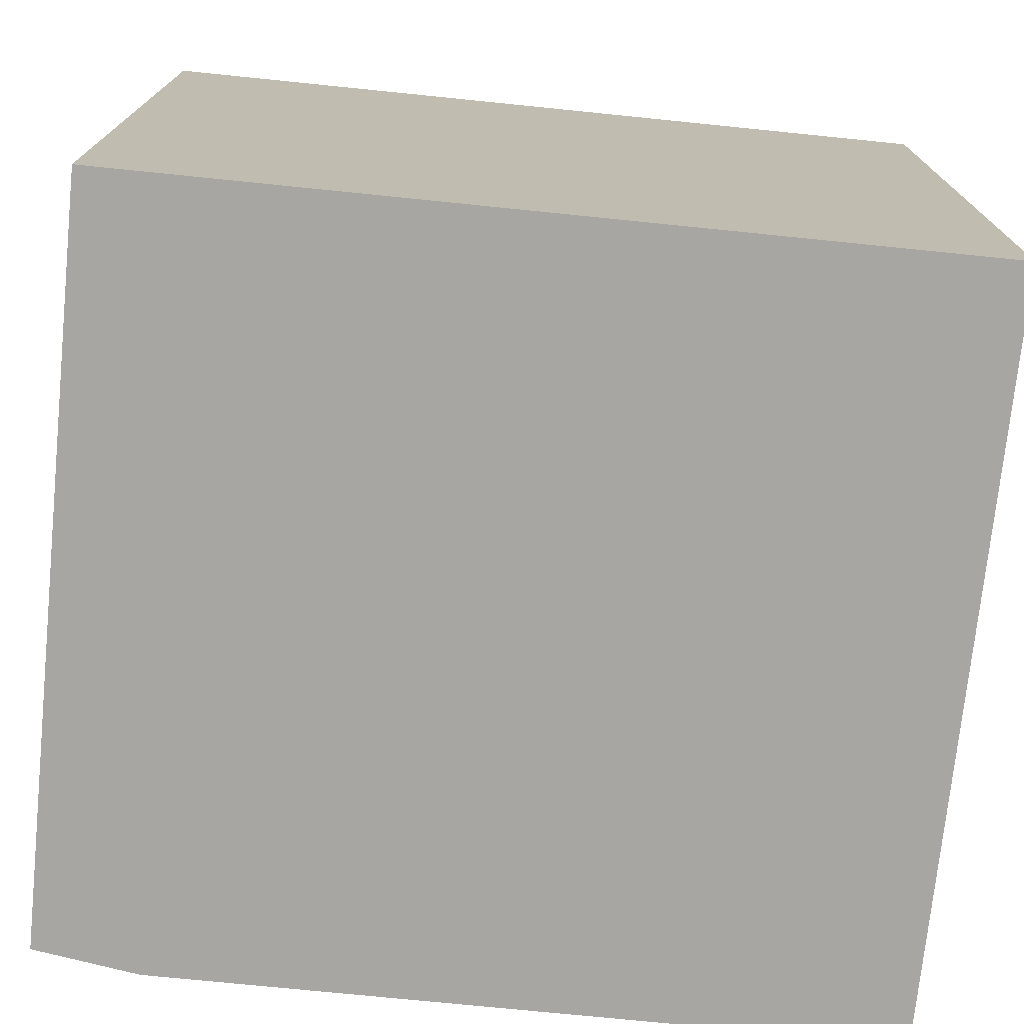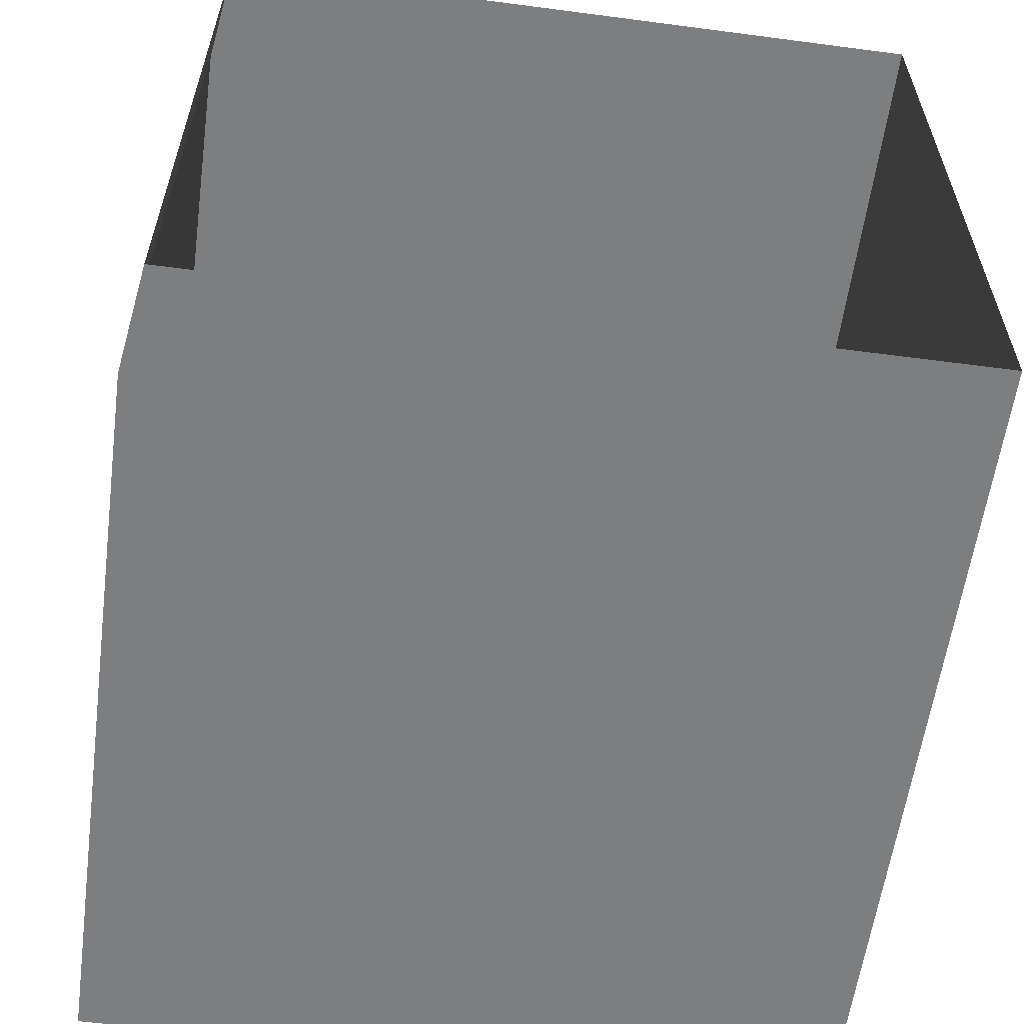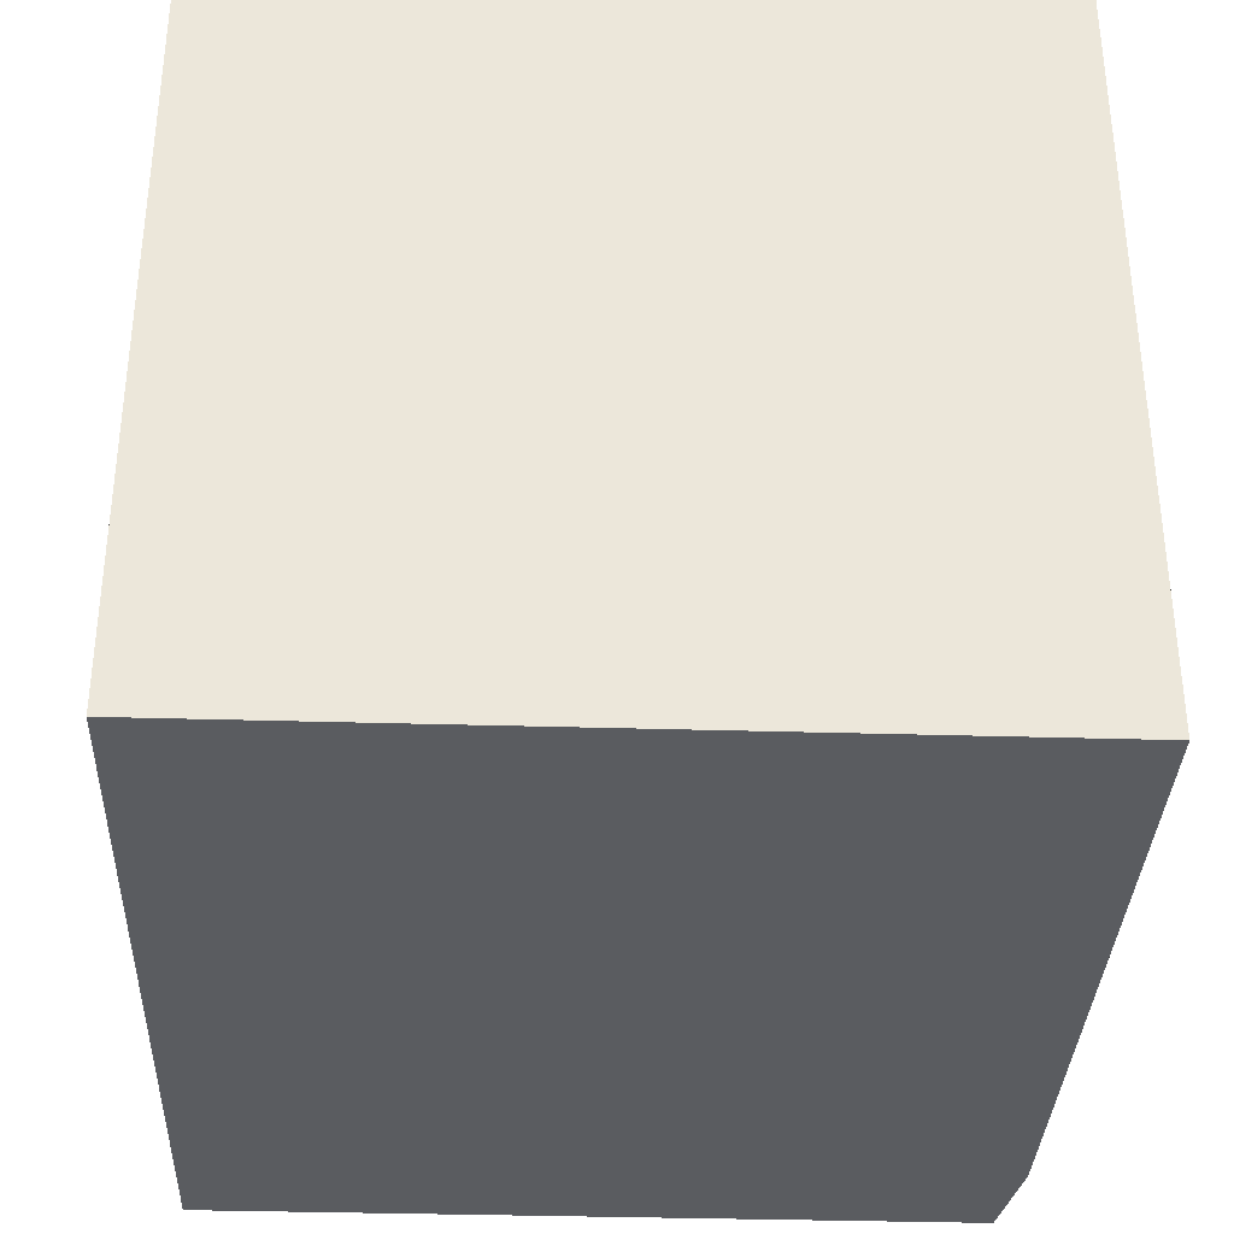
<metadata>
{"format":"obj","ext":"obj","renderer":"f3d","projection":"perspective","resolution":1024,"background":"white","views":[{"elev":-74.0,"azim":174.2,"up":"+Z"},{"elev":-59.3,"azim":82.3,"up":"+Z"},{"elev":-34.4,"azim":-92.3,"up":"+Z"}]}
</metadata>
<code>
o level.000_Cube.168
v -20.22 -3.818 3.09
v -20.22 -3.818 -9.068
v -20.22 8.083 3.09
v -20.22 8.083 -9.068
v -33.64 -4.075 3.09
v -33.64 -4.075 -9.068
v -33.64 8.083 3.09
v -33.64 8.083 -9.068
v -26.93 -4.075 -9.068
v -26.93 -4.075 3.09
v -26.93 8.083 3.09
v -26.93 8.083 -9.068
v -20.22 -3.818 -2.989
v -20.22 8.083 -2.989
v -33.64 -4.075 -2.989
v -33.64 8.083 -2.989
v -26.93 8.083 -2.989
v -26.93 -4.075 -2.989
v -20.22 2.004 3.09
v -20.22 2.004 -9.068
v -33.64 2.004 3.09
v -33.64 2.004 -9.068
v -26.93 2.004 -9.068
v -26.93 2.004 3.09
v -33.64 2.004 -2.989
v -20.22 -3.818 -6.028
v -20.22 5.043 3.09
v -20.22 5.043 -9.068
v -20.22 8.083 -6.028
v -33.64 -4.075 -6.028
v -33.64 5.043 3.09
v -33.64 5.043 -9.068
v -33.64 8.083 -6.028
v -30.28 -4.075 -9.068
v -23.57 -4.075 3.09
v -30.28 8.083 3.09
v -23.57 8.083 -9.068
v -23.57 -4.075 -9.068
v -30.28 -4.075 3.09
v -23.57 8.083 3.09
v -30.28 8.083 -9.068
v -26.93 -1.036 -9.068
v -26.93 5.043 3.09
v -26.93 8.083 -6.028
v -26.93 -4.075 0.0508
v -20.22 -3.818 0.0508
v -20.22 8.083 0.0508
v -33.64 -4.075 0.0508
v -33.64 8.083 0.0508
v -26.93 8.083 0.0508
v -26.93 -4.075 -6.028
v -23.57 -4.075 -2.989
v -23.57 8.083 -2.989
v -30.28 8.083 -2.989
v -33.64 5.043 -2.989
v -30.28 -4.075 -2.989
v -20.22 -0.7783 3.09
v -20.22 -1.036 -9.068
v -33.64 -1.036 3.09
v -33.64 -1.036 -9.068
v -26.93 5.043 -9.068
v -26.93 -1.036 3.09
v -33.64 -1.036 -2.989
v -33.64 2.004 0.0508
v -23.57 2.004 3.09
v -23.57 2.004 -9.068
v -30.28 2.004 -9.068
v -30.28 2.004 3.09
v -33.64 2.004 -6.028
v -33.64 -1.036 -6.028
v -30.28 5.043 3.09
v -30.28 -1.036 -9.068
v -23.57 -1.036 -9.068
v -23.57 5.043 3.09
v -33.64 -1.036 0.0508
v -30.28 -4.075 0.0508
v -33.64 5.043 0.0508
v -30.28 8.083 -6.028
v -23.57 8.083 -6.028
v -23.57 -4.075 0.0508
v -23.57 -4.075 -6.028
v -23.57 8.083 0.0508
v -23.57 -1.036 3.09
v -23.57 5.043 -9.068
v -30.28 5.043 -9.068
v -30.28 -1.036 3.09
v -30.28 8.083 0.0508
v -33.64 5.043 -6.028
v -30.28 -4.075 -6.028
v -20.22 -3.818 -7.548
v -20.22 6.563 3.09
v -20.22 6.563 -9.068
v -20.22 8.083 -7.548
v -33.64 -4.075 -7.548
v -33.64 6.563 3.09
v -33.64 6.563 -9.068
v -33.64 8.083 -7.548
v -31.96 -4.075 -9.068
v -21.89 -4.075 3.09
v -31.96 8.083 3.09
v -21.89 8.083 -9.068
v -25.25 -4.075 -9.068
v -28.6 -4.075 3.09
v -25.25 8.083 3.09
v -28.6 8.083 -9.068
v -26.93 -2.556 -9.068
v -26.93 6.563 3.09
v -26.93 8.083 -7.548
v -26.93 -4.075 1.571
v -20.22 -3.818 -1.469
v -20.22 8.083 -1.469
v -33.64 -4.075 -1.469
v -33.64 8.083 -1.469
v -26.93 8.083 -1.469
v -26.93 -4.075 -4.509
v -25.25 -4.075 -2.989
v -25.25 8.083 -2.989
v -31.96 8.083 -2.989
v -33.64 6.563 -2.989
v -31.96 -4.075 -2.989
v -20.22 0.484 3.09
v -20.22 0.484 -9.068
v -33.64 0.484 3.09
v -33.64 0.484 -9.068
v -26.93 3.524 -9.068
v -26.93 0.484 3.09
v -33.64 0.484 -2.989
v -33.64 2.004 1.571
v -25.25 2.004 3.09
v -25.25 2.004 -9.068
v -31.96 2.004 -9.068
v -31.96 2.004 3.09
v -33.64 2.004 -4.509
v -20.22 -3.818 -4.509
v -20.22 3.524 3.09
v -20.22 3.524 -9.068
v -20.22 8.083 -4.509
v -33.64 -4.075 -4.509
v -33.64 3.524 3.09
v -33.64 3.524 -9.068
v -33.64 8.083 -4.509
v -28.6 -4.075 -9.068
v -25.25 -4.075 3.09
v -28.6 8.083 3.09
v -25.25 8.083 -9.068
v -21.89 -4.075 -9.068
v -31.96 -4.075 3.09
v -21.89 8.083 3.09
v -31.96 8.083 -9.068
v -26.93 0.484 -9.068
v -26.93 3.524 3.09
v -26.93 8.083 -4.509
v -26.93 -4.075 -1.469
v -20.22 -3.818 1.571
v -20.22 8.083 1.571
v -33.64 -4.075 1.571
v -33.64 8.083 1.571
v -26.93 8.083 1.571
v -26.93 -4.075 -7.548
v -21.89 -4.075 -2.989
v -21.89 8.083 -2.989
v -28.6 8.083 -2.989
v -33.64 3.524 -2.989
v -28.6 -4.075 -2.989
v -20.22 -2.298 3.09
v -20.22 -2.298 -9.068
v -33.64 -2.556 3.09
v -33.64 -2.556 -9.068
v -26.93 6.563 -9.068
v -26.93 -2.556 3.09
v -33.64 -2.556 -2.989
v -33.64 2.004 -1.469
v -21.89 2.004 3.09
v -21.89 2.004 -9.068
v -28.6 2.004 -9.068
v -28.6 2.004 3.09
v -33.64 2.004 -7.548
v -33.64 0.484 -6.028
v -33.64 -2.556 -6.028
v -33.64 -1.036 -4.509
v -33.64 -1.036 -7.548
v -31.96 5.043 3.09
v -28.6 5.043 3.09
v -30.28 6.563 3.09
v -30.28 3.524 3.09
v -31.96 -1.036 -9.068
v -28.6 -1.036 -9.068
v -30.28 -2.556 -9.068
v -30.28 0.484 -9.068
v -25.25 -1.036 -9.068
v -21.89 -1.036 -9.068
v -23.57 -2.556 -9.068
v -23.57 0.484 -9.068
v -25.25 5.043 3.09
v -21.89 5.043 3.09
v -23.57 6.563 3.09
v -23.57 3.524 3.09
v -33.64 0.484 0.0508
v -33.64 -2.556 0.0508
v -33.64 -1.036 1.571
v -33.64 -1.036 -1.469
v -31.96 -4.075 0.0508
v -28.6 -4.075 0.0508
v -30.28 -4.075 1.571
v -30.28 -4.075 -1.469
v -33.64 6.563 0.0508
v -33.64 3.524 0.0508
v -33.64 5.043 1.571
v -33.64 5.043 -1.469
v -31.96 8.083 -6.028
v -28.6 8.083 -6.028
v -30.28 8.083 -7.548
v -30.28 8.083 -4.509
v -25.25 8.083 -6.028
v -21.89 8.083 -6.028
v -23.57 8.083 -7.548
v -23.57 8.083 -4.509
v -25.25 -4.075 0.0508
v -21.89 -4.075 0.0508
v -23.57 -4.075 1.571
v -23.57 -4.075 -1.469
v -25.25 -4.075 -6.028
v -21.89 -4.075 -6.028
v -23.57 -4.075 -4.509
v -23.57 -4.075 -7.548
v -25.25 8.083 0.0508
v -21.89 8.083 0.0508
v -23.57 8.083 -1.469
v -23.57 8.083 1.571
v -25.25 -1.036 3.09
v -21.89 -1.036 3.09
v -23.57 0.484 3.09
v -23.57 -2.556 3.09
v -25.25 5.043 -9.068
v -21.89 5.043 -9.068
v -23.57 3.524 -9.068
v -23.57 6.563 -9.068
v -31.96 5.043 -9.068
v -28.6 5.043 -9.068
v -30.28 3.524 -9.068
v -30.28 6.563 -9.068
v -31.96 -1.036 3.09
v -28.6 -1.036 3.09
v -30.28 0.484 3.09
v -30.28 -2.556 3.09
v -31.96 8.083 0.0508
v -28.6 8.083 0.0508
v -30.28 8.083 -1.469
v -30.28 8.083 1.571
v -33.64 6.563 -6.028
v -33.64 3.524 -6.028
v -33.64 5.043 -4.509
v -33.64 5.043 -7.548
v -31.96 -4.075 -6.028
v -28.6 -4.075 -6.028
v -30.28 -4.075 -4.509
v -30.28 -4.075 -7.548
v -31.96 -4.075 -7.548
v -33.64 6.563 -7.548
v -31.96 8.083 1.571
v -31.96 -2.556 3.09
v -31.96 6.563 -9.068
v -25.25 6.563 -9.068
v -25.25 -2.556 3.09
v -25.25 8.083 1.571
v -25.25 -4.075 -7.548
v -25.25 -4.075 -1.469
v -25.25 8.083 -4.509
v -31.96 8.083 -4.509
v -33.64 6.563 -1.469
v -31.96 -4.075 -1.469
v -33.64 0.484 -1.469
v -25.25 3.524 3.09
v -25.25 0.484 -9.068
v -31.96 0.484 -9.068
v -31.96 3.524 3.09
v -33.64 0.484 -7.548
v -33.64 0.484 -4.509
v -33.64 -2.556 -4.509
v -33.64 -2.556 -7.548
v -31.96 6.563 3.09
v -28.6 6.563 3.09
v -28.6 3.524 3.09
v -31.96 -2.556 -9.068
v -28.6 -2.556 -9.068
v -28.6 0.484 -9.068
v -25.25 -2.556 -9.068
v -21.89 -2.556 -9.068
v -21.89 0.484 -9.068
v -25.25 6.563 3.09
v -21.89 6.563 3.09
v -21.89 3.524 3.09
v -33.64 0.484 1.571
v -33.64 -2.556 1.571
v -33.64 -2.556 -1.469
v -31.96 -4.075 1.571
v -28.6 -4.075 1.571
v -28.6 -4.075 -1.469
v -33.64 6.563 1.571
v -33.64 3.524 1.571
v -33.64 3.524 -1.469
v -31.96 8.083 -7.548
v -28.6 8.083 -7.548
v -28.6 8.083 -4.509
v -25.25 8.083 -7.548
v -21.89 8.083 -7.548
v -21.89 8.083 -4.509
v -25.25 -4.075 1.571
v -21.89 -4.075 1.571
v -21.89 -4.075 -1.469
v -25.25 -4.075 -4.509
v -21.89 -4.075 -4.509
v -21.89 -4.075 -7.548
v -25.25 8.083 -1.469
v -21.89 8.083 -1.469
v -21.89 8.083 1.571
v -25.25 0.484 3.09
v -21.89 0.484 3.09
v -21.89 -2.556 3.09
v -25.25 3.524 -9.068
v -21.89 3.524 -9.068
v -21.89 6.563 -9.068
v -31.96 3.524 -9.068
v -28.6 3.524 -9.068
v -28.6 6.563 -9.068
v -31.96 0.484 3.09
v -28.6 0.484 3.09
v -28.6 -2.556 3.09
v -31.96 8.083 -1.469
v -28.6 8.083 -1.469
v -28.6 8.083 1.571
v -33.64 6.563 -4.509
v -33.64 3.524 -4.509
v -33.64 3.524 -7.548
v -31.96 -4.075 -4.509
v -28.6 -4.075 -4.509
v -28.6 -4.075 -7.548
f 34 258 257
f 88 259 250
f 87 260 246
f 86 261 242
f 41 262 241
f 84 263 234
f 35 264 233
f 82 265 226
f 81 266 222
f 52 267 221
f 53 268 217
f 78 269 210
f 55 270 209
f 56 271 205
f 63 272 201
f 74 273 194
f 66 274 193
f 72 275 186
f 68 276 185
f 60 277 181
f 70 278 180
f 30 279 138
f 6 280 94
f 71 281 184
f 43 282 107
f 43 283 183
f 34 284 98
f 9 285 142
f 42 286 187
f 73 287 192
f 58 288 166
f 20 289 122
f 74 290 196
f 3 291 148
f 19 292 135
f 75 293 200
f 48 294 156
f 15 295 112
f 39 296 147
f 45 297 109
f 18 298 153
f 77 299 208
f 64 300 128
f 25 301 172
f 78 302 212
f 12 303 105
f 17 304 152
f 37 305 145
f 4 306 101
f 14 307 137
f 80 308 220
f 46 309 154
f 13 310 110
f 81 311 224
f 26 312 134
f 26 313 223
f 82 314 228
f 14 315 161
f 3 316 155
f 65 317 129
f 19 318 173
f 1 319 165
f 84 320 236
f 28 321 136
f 28 322 235
f 67 323 131
f 23 324 175
f 12 325 169
f 86 326 244
f 62 327 126
f 10 328 170
f 87 329 248
f 50 330 114
f 50 331 247
f 88 332 252
f 69 333 133
f 22 334 177
f 89 335 256
f 51 336 115
f 9 337 159
f 34 98 258
f 88 253 259
f 87 249 260
f 86 245 261
f 41 149 262
f 84 237 263
f 35 143 264
f 82 229 265
f 81 225 266
f 52 116 267
f 53 117 268
f 78 213 269
f 55 119 270
f 56 120 271
f 63 127 272
f 74 197 273
f 66 130 274
f 72 189 275
f 68 132 276
f 60 124 277
f 70 178 278
f 30 179 279
f 6 168 280
f 71 182 281
f 43 183 282
f 43 151 283
f 34 188 284
f 9 106 285
f 42 150 286
f 73 190 287
f 58 191 288
f 20 174 289
f 74 194 290
f 3 91 291
f 19 173 292
f 75 198 293
f 48 199 294
f 15 171 295
f 39 204 296
f 45 203 297
f 18 164 298
f 77 206 299
f 64 207 300
f 25 163 301
f 78 210 302
f 12 108 303
f 17 162 304
f 37 216 305
f 4 93 306
f 14 161 307
f 80 218 308
f 46 219 309
f 13 160 310
f 81 222 311
f 26 223 312
f 26 90 313
f 82 226 314
f 14 111 315
f 3 148 316
f 65 232 317
f 19 121 318
f 1 99 319
f 84 234 320
f 28 235 321
f 28 92 322
f 67 240 323
f 23 125 324
f 12 105 325
f 86 242 326
f 62 243 327
f 10 103 328
f 87 246 329
f 50 247 330
f 50 158 331
f 88 250 332
f 69 251 333
f 22 140 334
f 89 254 335
f 51 255 336
f 9 142 337
f 337 257 89
f 337 142 257
f 142 34 257
f 336 256 56
f 336 255 256
f 255 89 256
f 335 138 15
f 335 254 138
f 254 30 138
f 334 253 88
f 334 140 253
f 140 32 253
f 333 252 55
f 333 251 252
f 251 88 252
f 332 141 16
f 332 250 141
f 250 33 141
f 331 144 36
f 331 158 144
f 158 11 144
f 330 248 54
f 330 247 248
f 247 87 248
f 329 113 16
f 329 246 113
f 246 49 113
f 328 245 86
f 328 103 245
f 103 39 245
f 327 244 68
f 327 243 244
f 243 86 244
f 326 123 21
f 326 242 123
f 242 59 123
f 325 241 85
f 325 105 241
f 105 41 241
f 324 239 85
f 324 125 239
f 125 61 239
f 323 238 32
f 323 240 238
f 240 85 238
f 322 101 37
f 322 92 101
f 92 4 101
f 321 236 66
f 321 235 236
f 235 84 236
f 320 125 23
f 320 234 125
f 234 61 125
f 319 233 83
f 319 99 233
f 99 35 233
f 318 231 83
f 318 121 231
f 121 57 231
f 317 230 62
f 317 232 230
f 232 83 230
f 316 229 82
f 316 148 229
f 148 40 229
f 315 227 82
f 315 111 227
f 111 47 227
f 314 114 17
f 314 226 114
f 226 50 114
f 313 146 38
f 313 90 146
f 90 2 146
f 312 224 52
f 312 223 224
f 223 81 224
f 311 115 18
f 311 222 115
f 222 51 115
f 310 221 80
f 310 160 221
f 160 52 221
f 309 220 35
f 309 219 220
f 219 80 220
f 308 109 10
f 308 218 109
f 218 45 109
f 307 217 79
f 307 161 217
f 161 53 217
f 306 215 79
f 306 93 215
f 93 29 215
f 305 214 44
f 305 216 214
f 216 79 214
f 304 213 78
f 304 162 213
f 162 54 213
f 303 211 78
f 303 108 211
f 108 44 211
f 302 97 8
f 302 210 97
f 210 33 97
f 301 209 77
f 301 163 209
f 163 55 209
f 300 208 31
f 300 207 208
f 207 77 208
f 299 157 7
f 299 206 157
f 206 49 157
f 298 205 76
f 298 164 205
f 164 56 205
f 297 204 39
f 297 203 204
f 203 76 204
f 296 202 48
f 296 204 202
f 204 76 202
f 295 201 75
f 295 171 201
f 171 63 201
f 294 200 59
f 294 199 200
f 199 75 200
f 293 128 21
f 293 198 128
f 198 64 128
f 292 197 74
f 292 173 197
f 173 65 197
f 291 195 74
f 291 91 195
f 91 27 195
f 290 107 11
f 290 194 107
f 194 43 107
f 289 193 73
f 289 174 193
f 174 66 193
f 288 192 38
f 288 191 192
f 191 73 192
f 287 106 9
f 287 190 106
f 190 42 106
f 286 175 67
f 286 150 175
f 150 23 175
f 285 187 72
f 285 106 187
f 106 42 187
f 284 186 60
f 284 188 186
f 188 72 186
f 283 176 68
f 283 151 176
f 151 24 176
f 282 184 36
f 282 183 184
f 183 71 184
f 281 95 7
f 281 182 95
f 182 31 95
f 280 181 70
f 280 168 181
f 168 60 181
f 279 180 63
f 279 179 180
f 179 70 180
f 278 133 25
f 278 178 133
f 178 69 133
f 277 177 69
f 277 124 177
f 124 22 177
f 276 139 31
f 276 132 139
f 132 21 139
f 275 131 22
f 275 189 131
f 189 67 131
f 274 150 42
f 274 130 150
f 130 23 150
f 273 129 24
f 273 197 129
f 197 65 129
f 272 172 64
f 272 127 172
f 127 25 172
f 271 112 48
f 271 120 112
f 120 15 112
f 270 113 49
f 270 119 113
f 119 16 113
f 269 118 16
f 269 213 118
f 213 54 118
f 268 152 44
f 268 117 152
f 117 17 152
f 267 153 45
f 267 116 153
f 116 18 153
f 266 102 9
f 266 225 102
f 225 38 102
f 265 104 11
f 265 229 104
f 229 40 104
f 264 170 62
f 264 143 170
f 143 10 170
f 263 145 12
f 263 237 145
f 237 37 145
f 262 96 32
f 262 149 96
f 149 8 96
f 261 147 5
f 261 245 147
f 245 39 147
f 260 100 7
f 260 249 100
f 249 36 100
f 259 96 8
f 259 253 96
f 253 32 96
f 258 94 30
f 258 98 94
f 98 6 94
f 159 255 51
f 159 337 255
f 337 89 255
f 115 164 18
f 115 336 164
f 336 56 164
f 256 120 56
f 256 335 120
f 335 15 120
f 177 251 69
f 177 334 251
f 334 88 251
f 133 163 25
f 133 333 163
f 333 55 163
f 252 119 55
f 252 332 119
f 332 16 119
f 247 249 87
f 247 331 249
f 331 36 249
f 114 162 17
f 114 330 162
f 330 54 162
f 248 118 54
f 248 329 118
f 329 16 118
f 170 243 62
f 170 328 243
f 328 86 243
f 126 176 24
f 126 327 176
f 327 68 176
f 244 132 68
f 244 326 132
f 326 21 132
f 169 239 61
f 169 325 239
f 325 85 239
f 175 240 67
f 175 324 240
f 324 85 240
f 131 140 22
f 131 323 140
f 323 32 140
f 235 237 84
f 235 322 237
f 322 37 237
f 136 174 20
f 136 321 174
f 321 66 174
f 236 130 66
f 236 320 130
f 320 23 130
f 165 231 57
f 165 319 231
f 319 83 231
f 173 232 65
f 173 318 232
f 318 83 232
f 129 126 24
f 129 317 126
f 317 62 126
f 155 227 47
f 155 316 227
f 316 82 227
f 161 228 53
f 161 315 228
f 315 82 228
f 228 117 53
f 228 314 117
f 314 17 117
f 223 225 81
f 223 313 225
f 313 38 225
f 134 160 13
f 134 312 160
f 312 52 160
f 224 116 52
f 224 311 116
f 311 18 116
f 110 219 46
f 110 310 219
f 310 80 219
f 154 99 1
f 154 309 99
f 309 35 99
f 220 143 35
f 220 308 143
f 308 10 143
f 137 215 29
f 137 307 215
f 307 79 215
f 101 216 37
f 101 306 216
f 306 79 216
f 145 108 12
f 145 305 108
f 305 44 108
f 152 211 44
f 152 304 211
f 304 78 211
f 105 212 41
f 105 303 212
f 303 78 212
f 212 149 41
f 212 302 149
f 302 8 149
f 172 207 64
f 172 301 207
f 301 77 207
f 128 139 21
f 128 300 139
f 300 31 139
f 208 95 31
f 208 299 95
f 299 7 95
f 153 203 45
f 153 298 203
f 298 76 203
f 109 103 10
f 109 297 103
f 297 39 103
f 147 156 5
f 147 296 156
f 296 48 156
f 112 199 48
f 112 295 199
f 295 75 199
f 156 167 5
f 156 294 167
f 294 59 167
f 200 123 59
f 200 293 123
f 293 21 123
f 135 195 27
f 135 292 195
f 292 74 195
f 148 196 40
f 148 291 196
f 291 74 196
f 196 104 40
f 196 290 104
f 290 11 104
f 122 191 58
f 122 289 191
f 289 73 191
f 166 146 2
f 166 288 146
f 288 38 146
f 192 102 38
f 192 287 102
f 287 9 102
f 187 189 72
f 187 286 189
f 286 67 189
f 142 188 34
f 142 285 188
f 285 72 188
f 98 168 6
f 98 284 168
f 284 60 168
f 183 185 71
f 183 283 185
f 283 68 185
f 107 144 11
f 107 282 144
f 282 36 144
f 184 100 36
f 184 281 100
f 281 7 100
f 94 179 30
f 94 280 179
f 280 70 179
f 138 171 15
f 138 279 171
f 279 63 171
f 180 127 63
f 180 278 127
f 278 25 127
f 181 178 70
f 181 277 178
f 277 69 178
f 185 182 71
f 185 276 182
f 276 31 182
f 186 124 60
f 186 275 124
f 275 22 124
f 193 190 73
f 193 274 190
f 274 42 190
f 194 151 43
f 194 273 151
f 273 24 151
f 201 198 75
f 201 272 198
f 272 64 198
f 205 202 76
f 205 271 202
f 271 48 202
f 209 206 77
f 209 270 206
f 270 49 206
f 210 141 33
f 210 269 141
f 269 16 141
f 217 214 79
f 217 268 214
f 268 44 214
f 221 218 80
f 221 267 218
f 267 45 218
f 222 159 51
f 222 266 159
f 266 9 159
f 226 158 50
f 226 265 158
f 265 11 158
f 233 230 83
f 233 264 230
f 264 62 230
f 234 169 61
f 234 263 169
f 263 12 169
f 241 238 85
f 241 262 238
f 262 32 238
f 242 167 59
f 242 261 167
f 261 5 167
f 246 157 49
f 246 260 157
f 260 7 157
f 250 97 33
f 250 259 97
f 259 8 97
f 257 254 89
f 257 258 254
f 258 30 254

</code>
